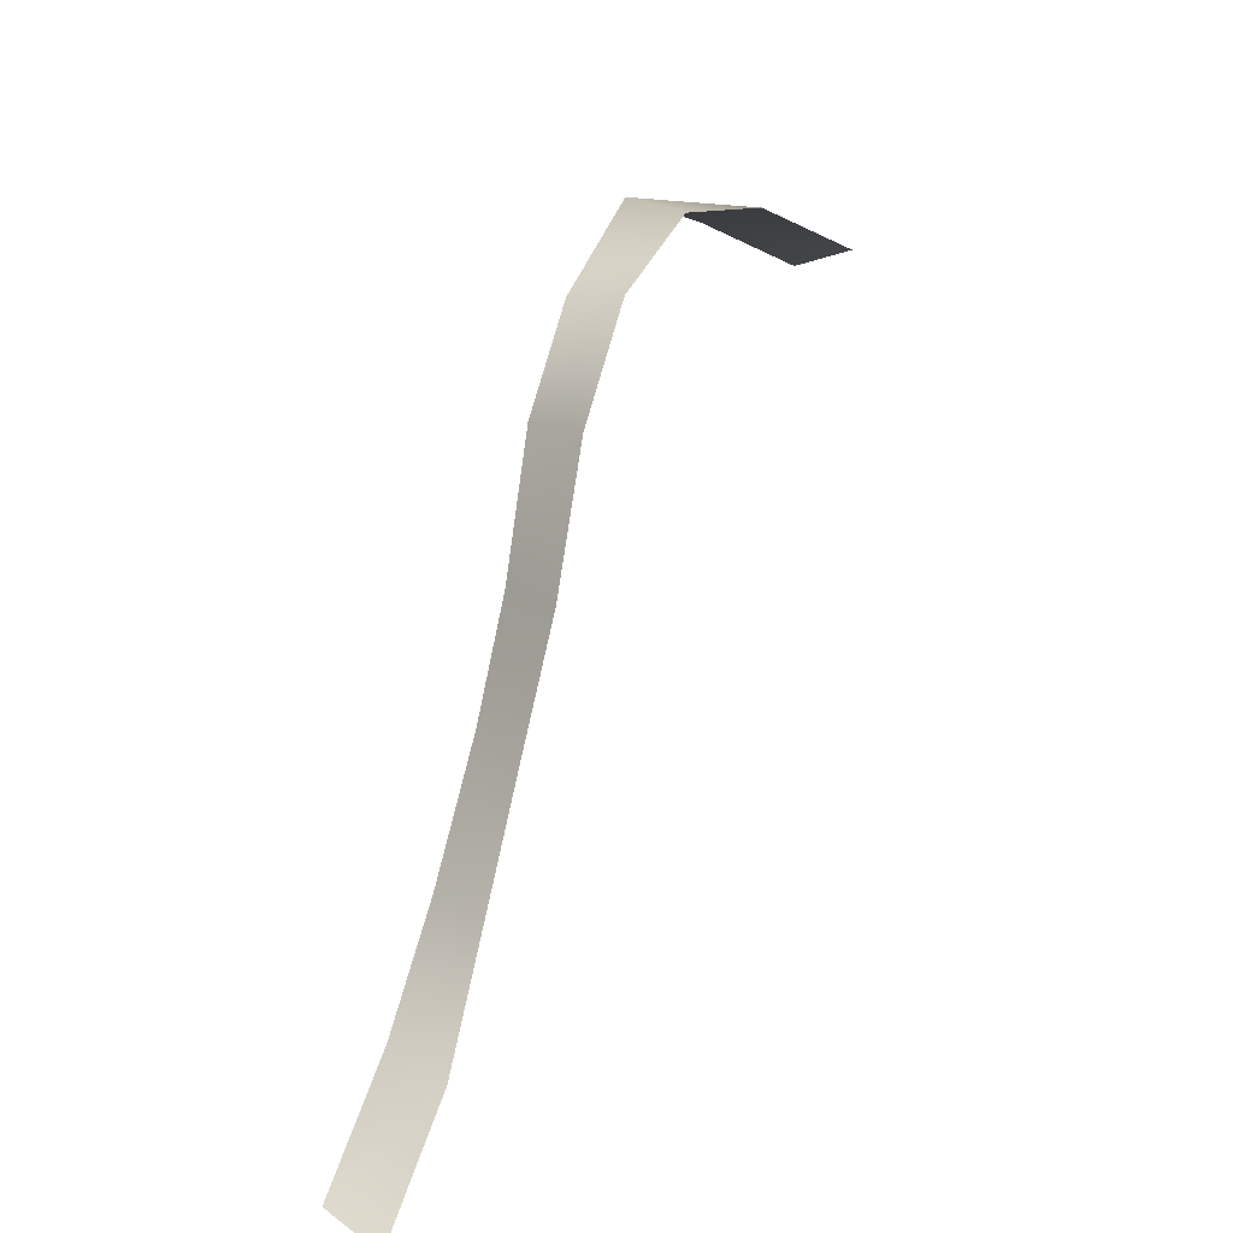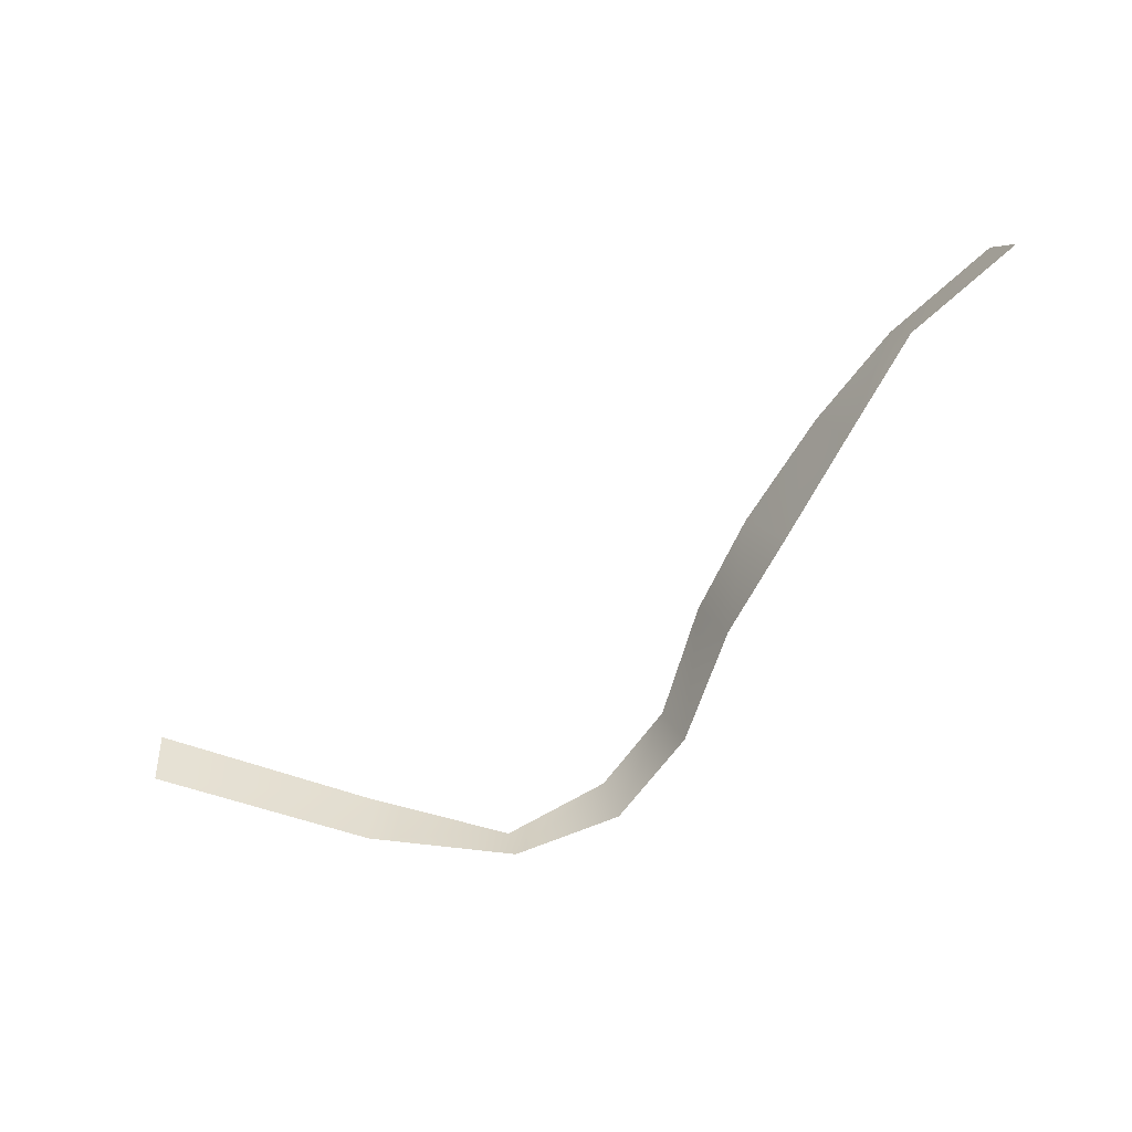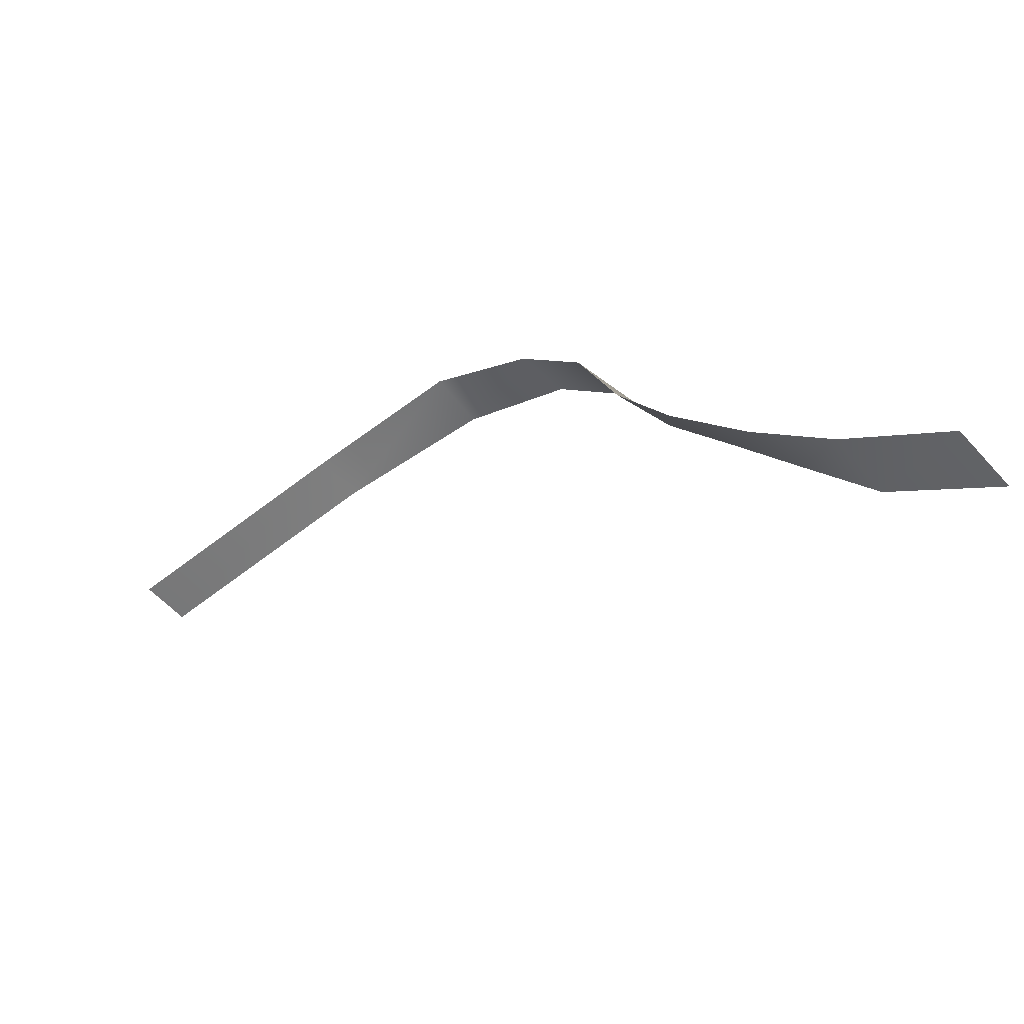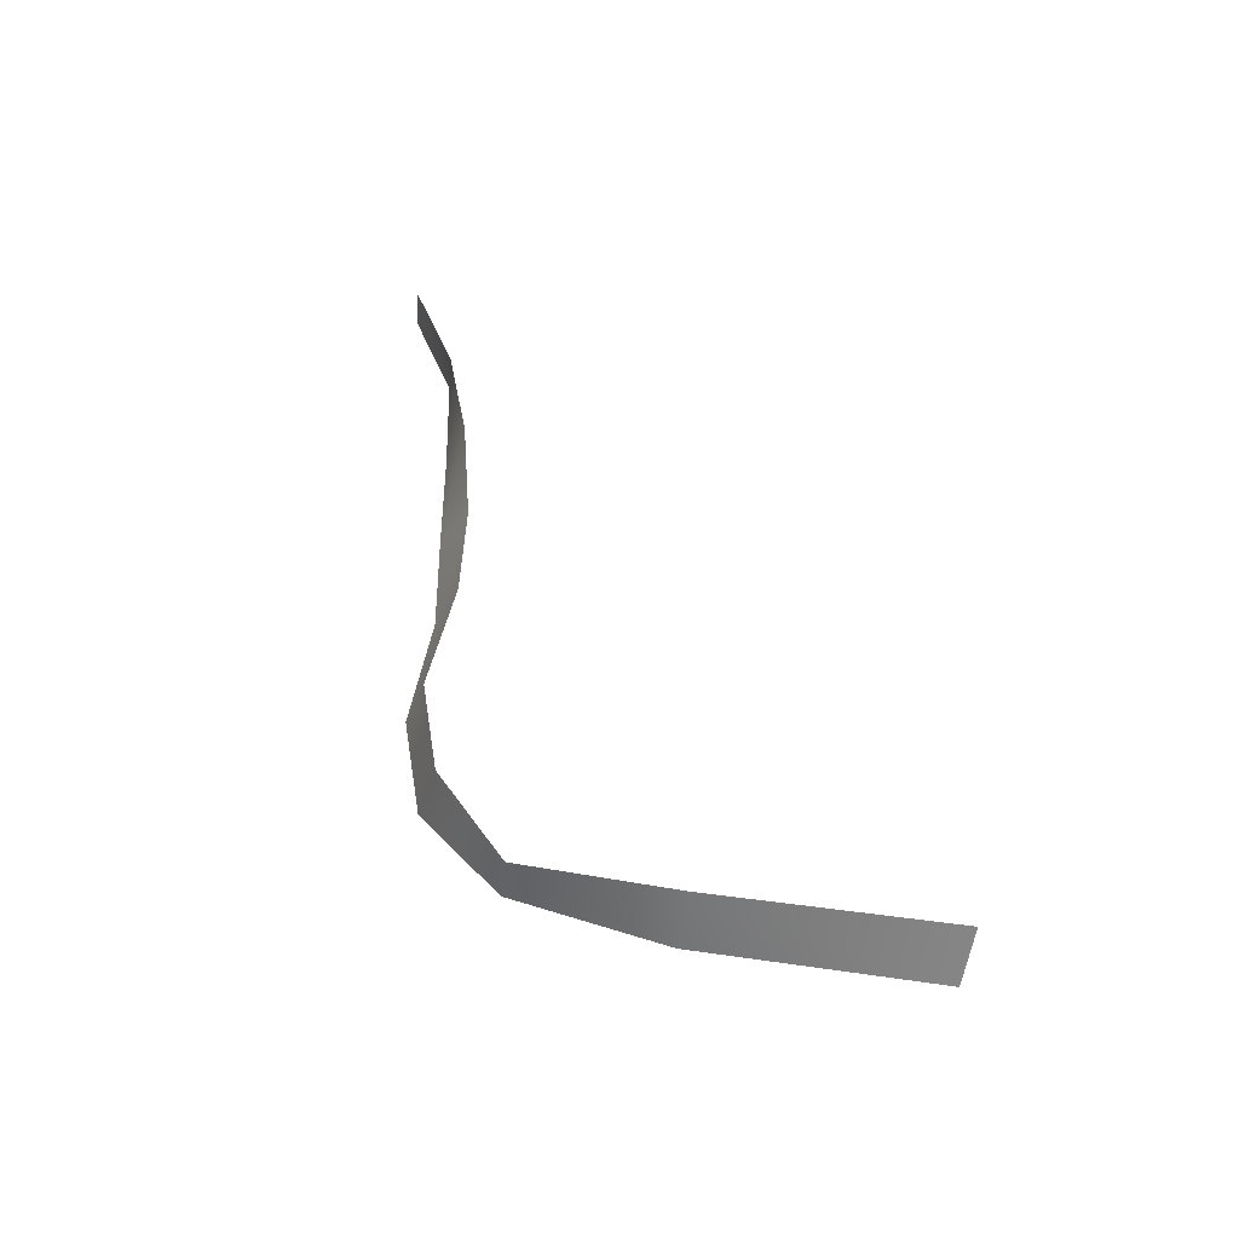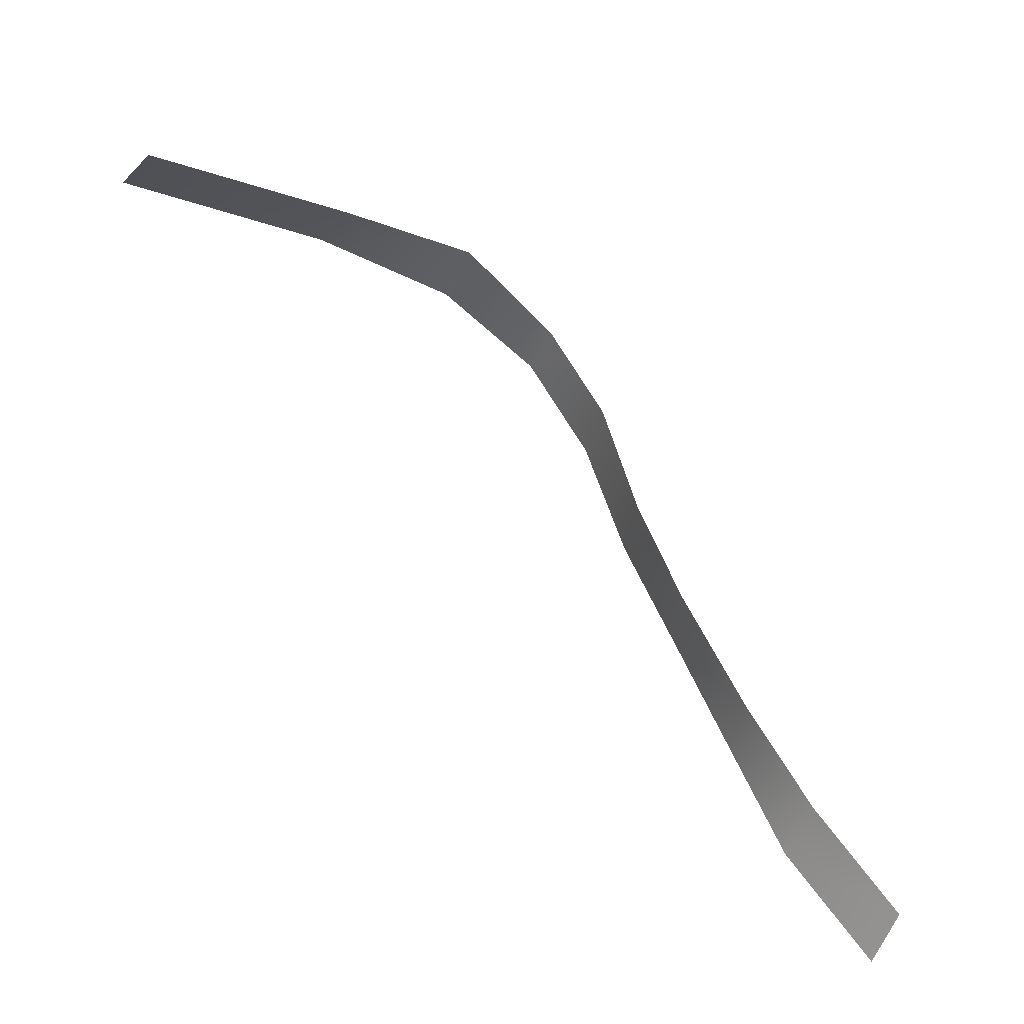
<metadata>
{"format":"obj","ext":"obj","renderer":"f3d","projection":"perspective","resolution":1024,"background":"white","views":[{"elev":20.6,"azim":-64.6,"up":"+Z"},{"elev":-68.6,"azim":-177.7,"up":"+Y"},{"elev":-61.1,"azim":-149.3,"up":"+Z"},{"elev":44.0,"azim":29.8,"up":"+Y"},{"elev":-46.0,"azim":144.1,"up":"+Z"}]}
</metadata>
<code>
g Cliff_Fog02
v -1.19 -0.1493 -0.8292
v -1.531 -0.1493 -1.118
v -1.483 0.04636 -1.064
v -1.149 0.04636 -0.7812
v -0.9806 -0.1493 -0.4721
v -0.8937 0.04636 -0.4753
v -0.7739 -0.1493 -0.1161
v -0.6456 0.04636 -0.1095
v -0.5656 -0.1493 0.2359
v -0.471 0.04636 0.2242
v -0.4037 -0.1493 0.6526
v -0.3315 0.04636 0.637
v -0.156 -0.1493 0.9563
v -0.1044 0.04636 0.9196
v 0.2298 -0.1493 1.099
v 0.2625 0.04636 1.118
v 0.7686 -0.1493 1.011
v 0.774 0.04636 0.9496
v 1.528 -0.1493 0.7332
v 1.531 0.04636 0.661
g Cliff_Fog02_0
f 3 2 1
f 4 3 1
f 4 1 5
f 6 4 5
f 6 5 7
f 8 6 7
f 7 9 8
f 9 10 8
f 9 11 10
f 11 12 10
f 12 11 13
f 14 12 13
f 13 15 14
f 15 16 14
f 15 17 16
f 17 18 16
f 18 17 19
f 20 18 19

</code>
